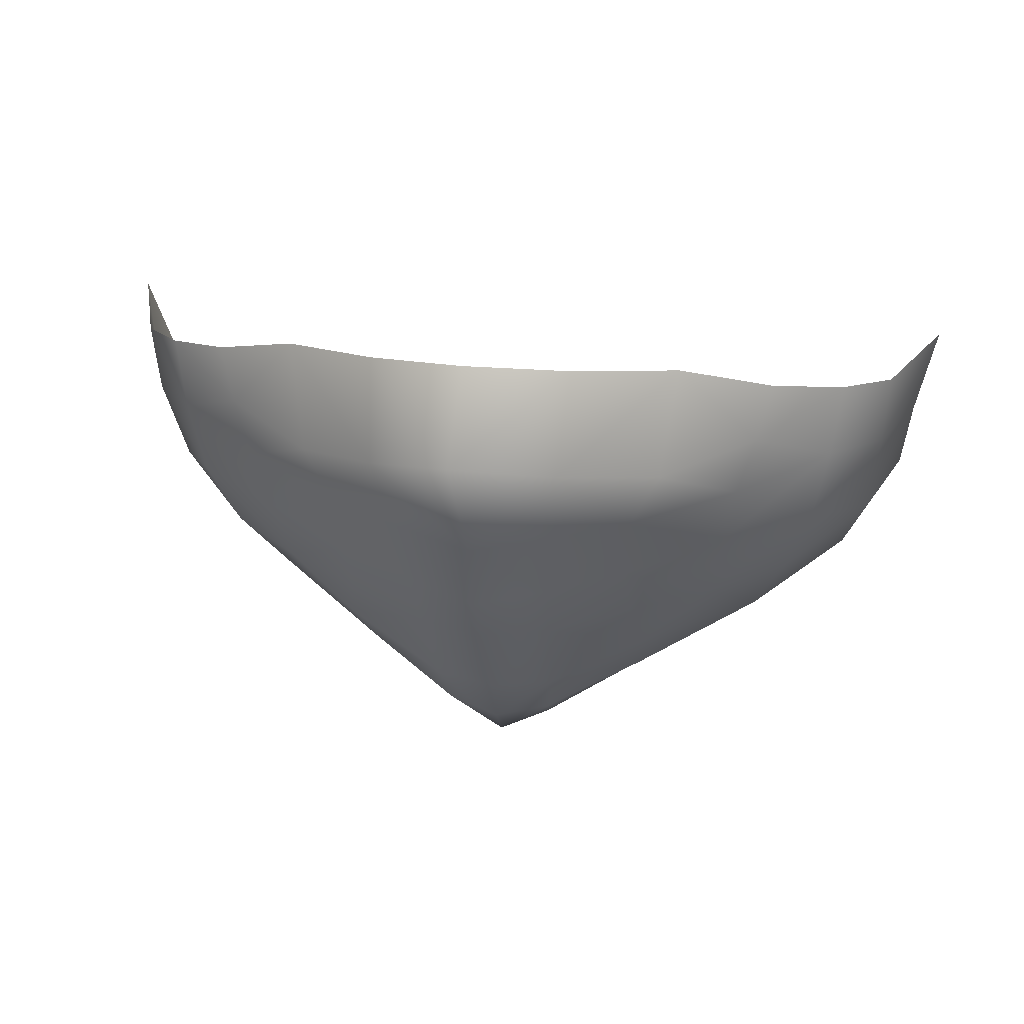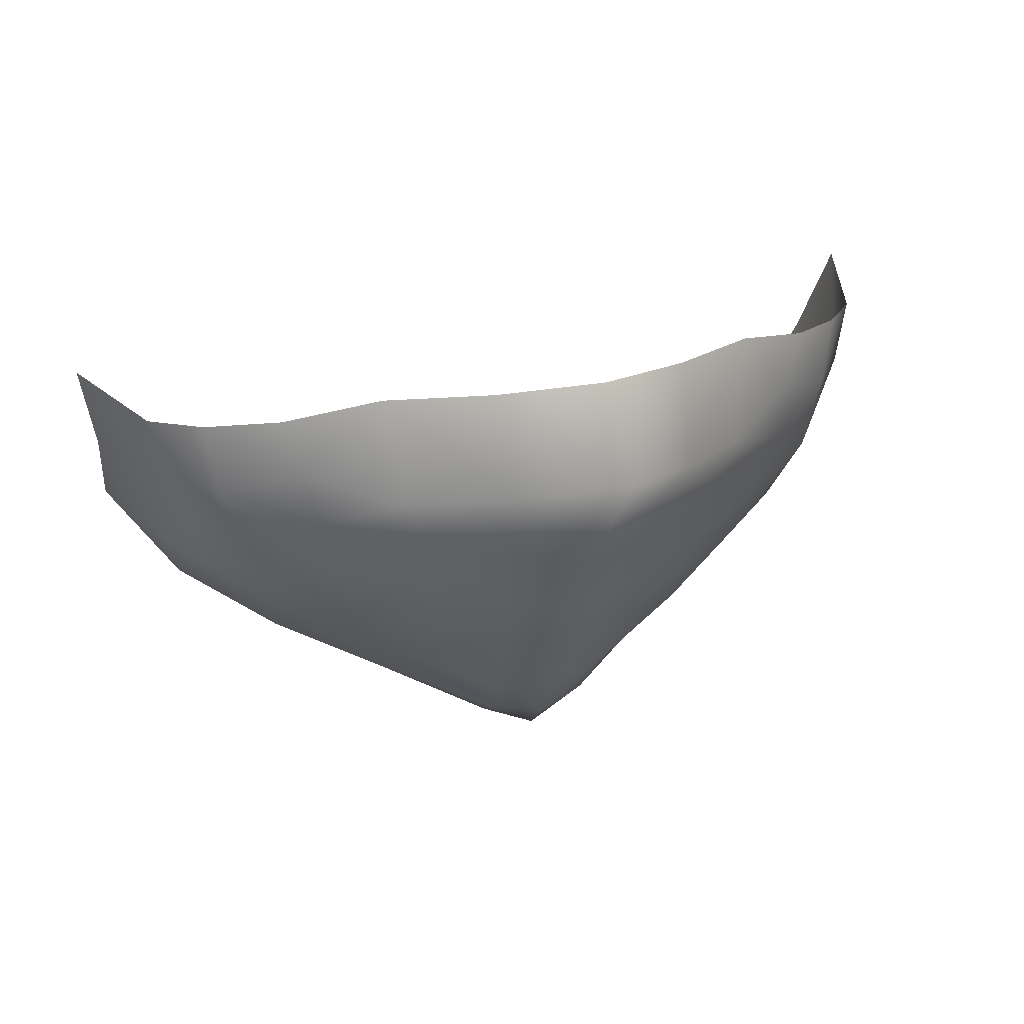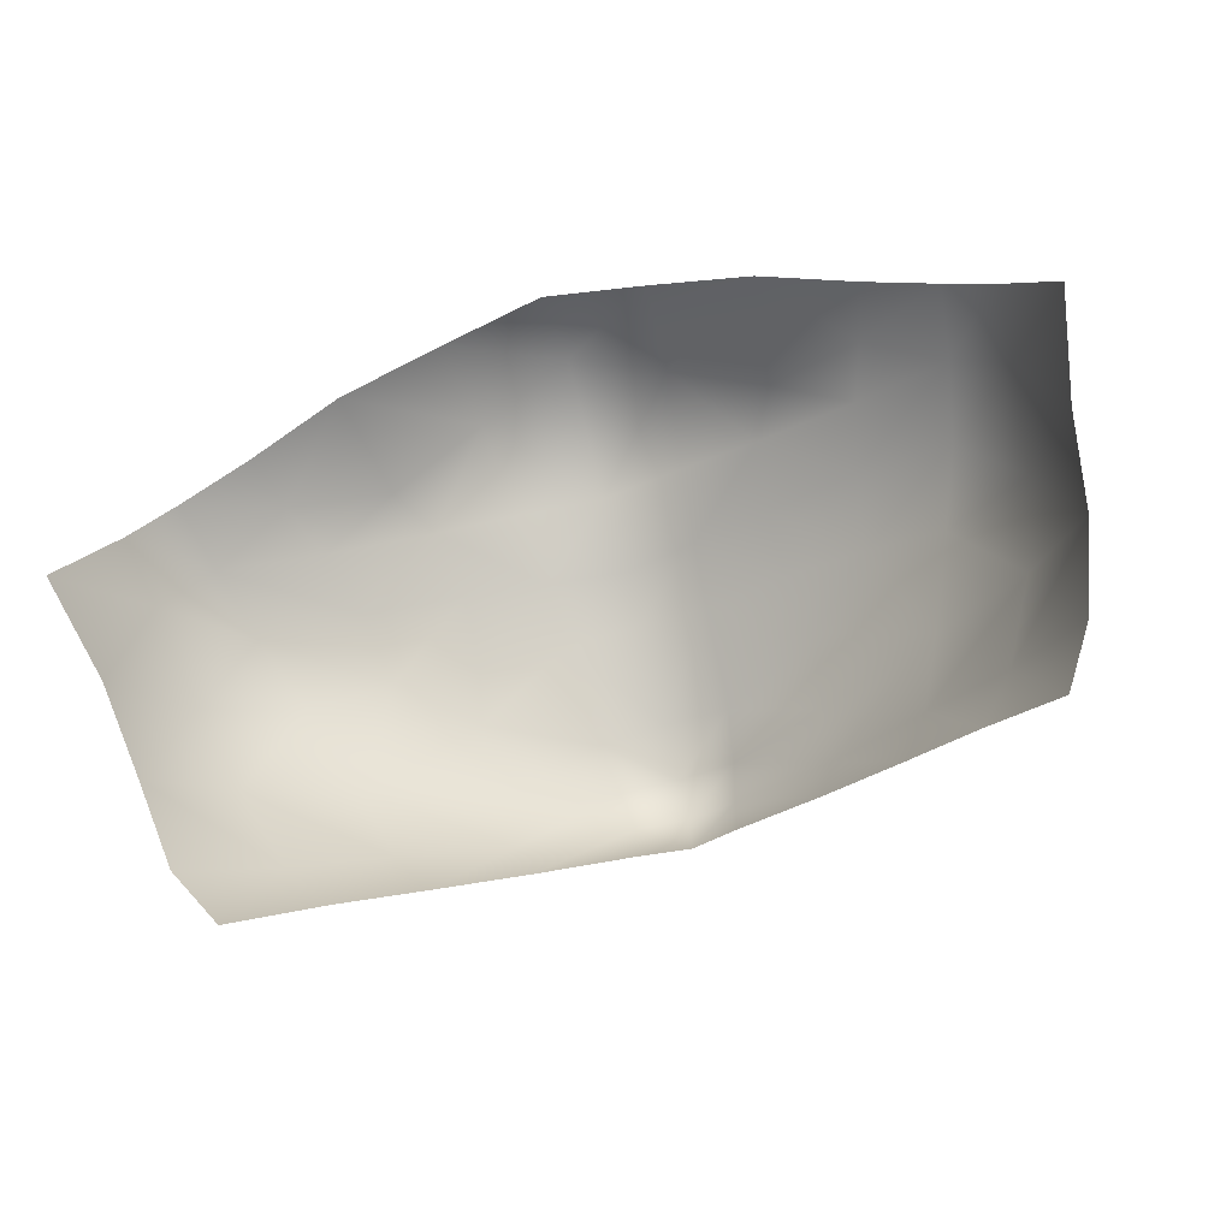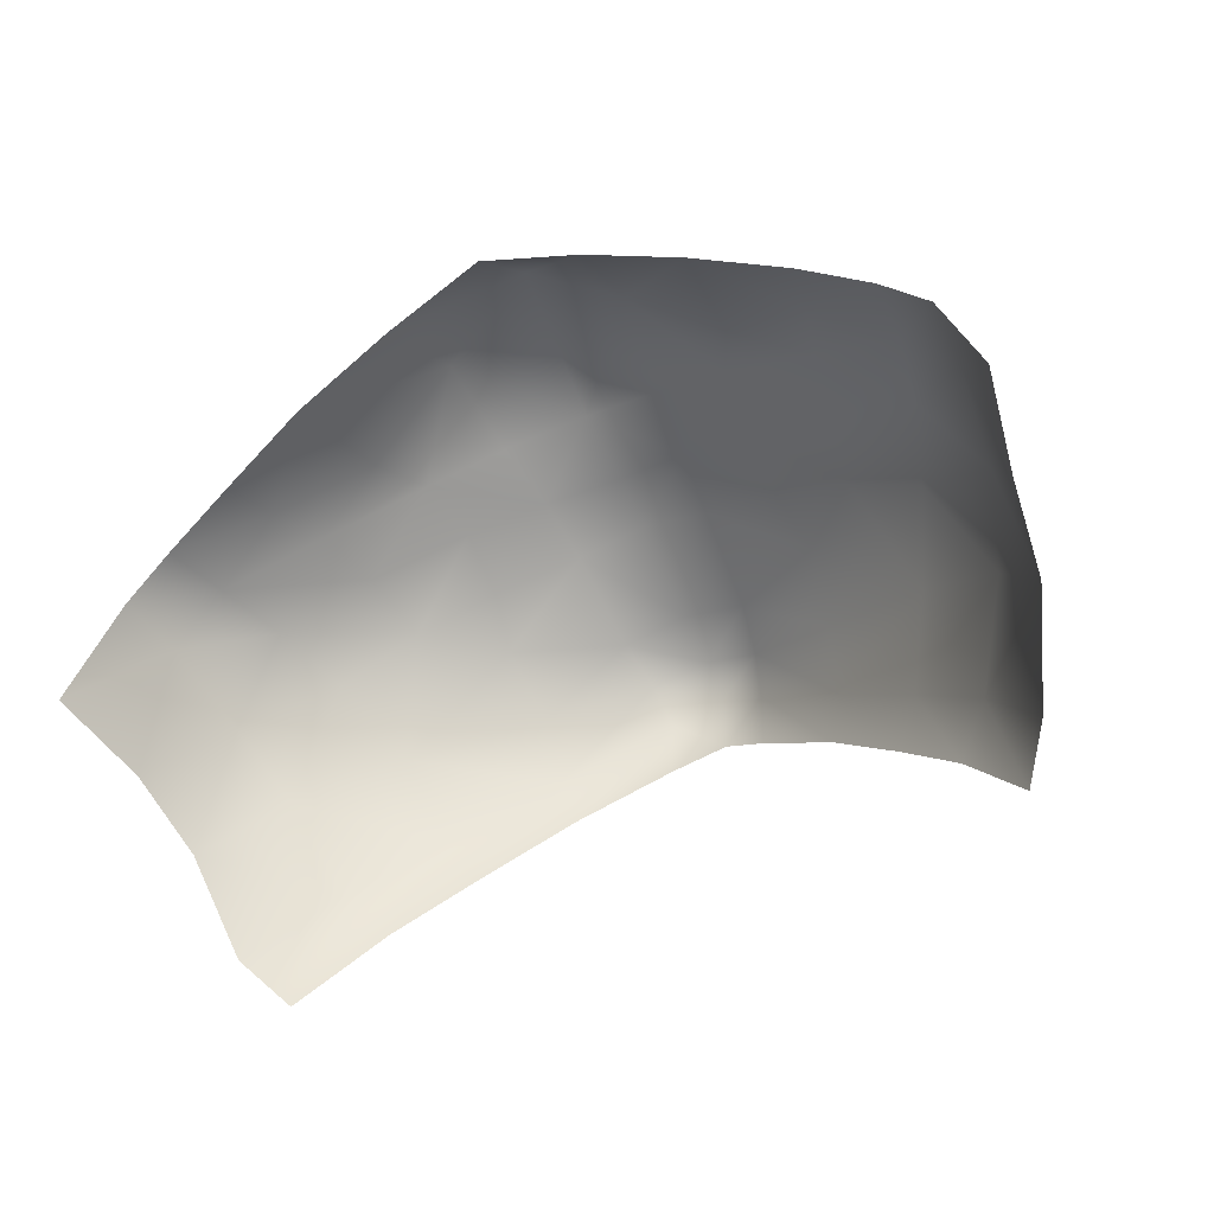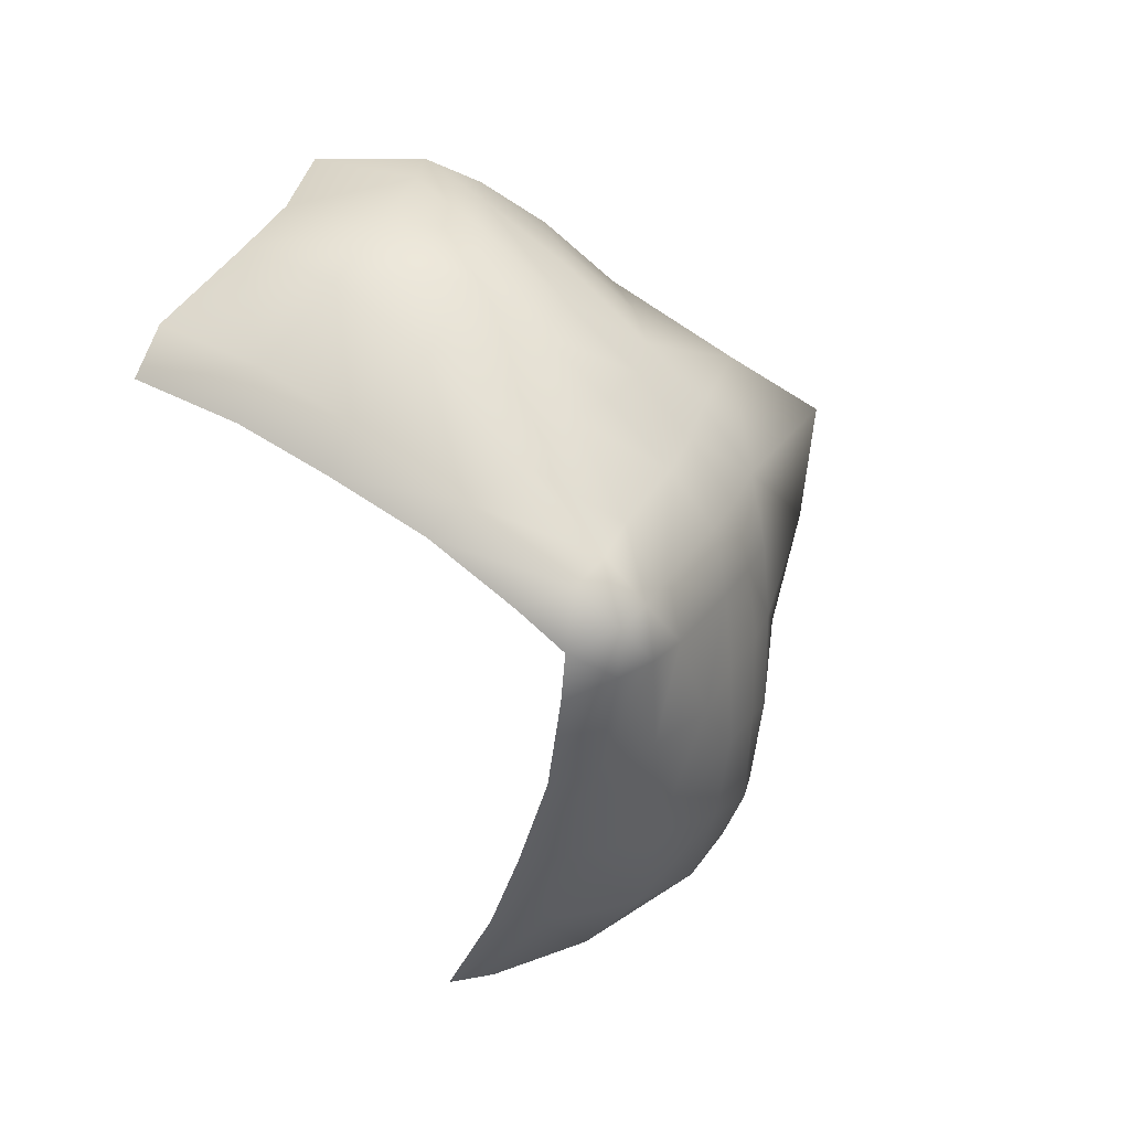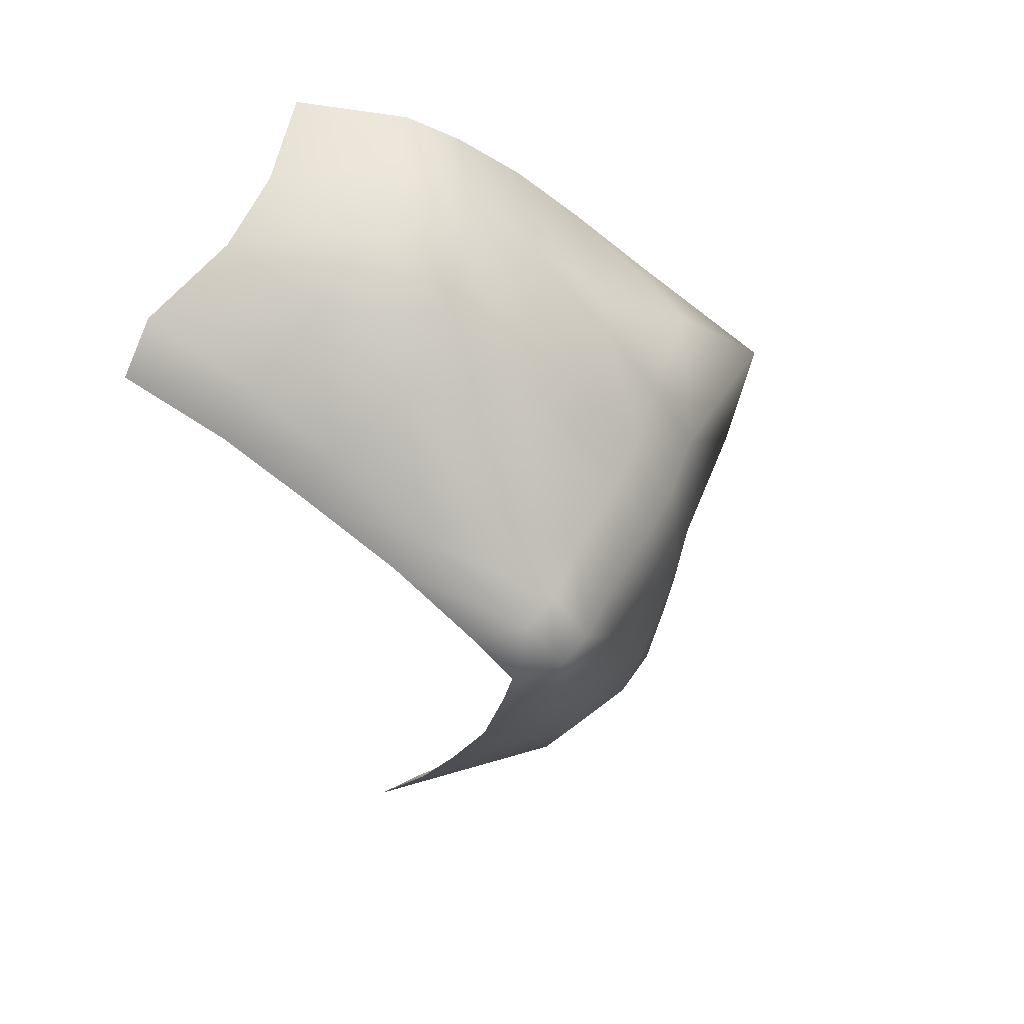
<metadata>
{"format":"obj","ext":"obj","renderer":"f3d","projection":"perspective","resolution":1024,"background":"white","views":[{"elev":22.7,"azim":12.3,"up":"+Y"},{"elev":26.8,"azim":-23.6,"up":"+Y"},{"elev":-68.1,"azim":-163.2,"up":"+Z"},{"elev":-39.5,"azim":-151.6,"up":"+Z"},{"elev":-71.0,"azim":-66.0,"up":"+Y"},{"elev":-45.9,"azim":-71.1,"up":"+Y"}]}
</metadata>
<code>
g facial_mouth_geo
v 0.08604 1.321 0.07337
v 0.07648 1.304 0.09256
v 0.0775 1.318 0.0941
v 0.082 1.303 0.06742
v 0.06694 1.304 0.1028
v 0.06877 1.318 0.1022
v 0.07408 1.287 0.08538
v 0.07983 1.288 0.05899
v 0.05309 1.309 0.1118
v 0.05582 1.32 0.1104
v 0.03852 1.325 0.1177
v 0.0639 1.29 0.1016
v 0.06926 1.274 0.07475
v 0.0587 1.277 0.09661
v 0.06169 1.266 0.05707
v 0.07449 1.278 0.04069
v 0.06838 1.27 0.03393
v 0.05488 1.261 0.04968
v 0.04679 1.257 0.06933
v 0.04139 1.253 0.06194
v 0.05219 1.263 0.08597
v 0.0289 1.246 0.08327
v 0.02601 1.244 0.07482
v 0.04422 1.274 0.1056
v 0.009365 1.237 0.09595
v 0.009461 1.237 0.08486
v -0 1.234 0.08992
v 0.04652 1.287 0.1104
v 0.04979 1.299 0.1127
v 0.03565 1.304 0.1207
v 0.03054 1.294 0.121
v 0.01802 1.307 0.1344
v 0.01946 1.326 0.127
v 0.02897 1.282 0.1179
v 0.01426 1.278 0.1221
v 0.02923 1.271 0.1116
v 0.03145 1.261 0.1049
v 0.0157 1.291 0.1261
v -0 1.289 0.1296
v -0 1.312 0.1458
v -0 1.328 0.1336
v -0.01946 1.326 0.127
v -0.01802 1.307 0.1344
v -0.03852 1.325 0.1177
v 0.0133 1.267 0.1171
v 0.0293 1.251 0.09506
v 0.01242 1.25 0.1073
v 0.01076 1.242 0.1024
v -0 1.234 0.1004
v -0 1.24 0.1056
v -0 1.25 0.1102
v -0 1.266 0.1202
v -0.009365 1.237 0.09595
v -0.009461 1.237 0.08486
v -0.02601 1.244 0.07482
v -0.01076 1.242 0.1024
v -0.0289 1.246 0.08327
v -0.04139 1.253 0.06194
v -0.01242 1.25 0.1073
v -0 1.275 0.1249
v -0.01426 1.278 0.1221
v -0.0133 1.267 0.1171
v -0.0293 1.251 0.09506
v -0.04679 1.257 0.06933
v -0.05488 1.261 0.04968
v -0.03145 1.261 0.1049
v -0.05219 1.263 0.08597
v -0.06169 1.266 0.05707
v -0.06838 1.27 0.03393
v -0.07449 1.278 0.04069
v -0.07983 1.288 0.05899
v -0.06926 1.274 0.07475
v -0.02923 1.271 0.1116
v -0.07408 1.287 0.08538
v -0.082 1.303 0.06742
v -0.04422 1.274 0.1056
v -0.0587 1.277 0.09661
v -0.07648 1.304 0.09256
v -0.08604 1.321 0.07337
v -0.0775 1.318 0.0941
v -0.0639 1.29 0.1016
v -0.06694 1.304 0.1028
v -0.06877 1.318 0.1022
v -0.02897 1.282 0.1179
v -0.04652 1.287 0.1104
v -0.05309 1.309 0.1118
v -0.05582 1.32 0.1104
v -0.03054 1.294 0.121
v -0.04979 1.299 0.1127
v -0.03565 1.304 0.1207
v -0.0157 1.291 0.1261
g facial_mouth_geo_0
f 3 2 1
f 2 4 1
f 2 3 5
f 3 6 5
f 2 7 4
f 8 4 7
f 5 6 9
f 6 10 9
f 11 9 10
f 2 12 7
f 2 5 12
f 8 7 13
f 7 12 14
f 13 7 14
f 8 13 15
f 15 16 8
f 17 16 15
f 18 17 15
f 18 15 19
f 19 15 13
f 20 18 19
f 13 14 21
f 13 21 19
f 20 19 22
f 21 22 19
f 23 20 22
f 24 14 12
f 14 24 21
f 25 23 22
f 25 26 23
f 26 25 27
f 12 28 24
f 28 12 5
f 5 29 28
f 5 9 29
f 30 29 9
f 11 30 9
f 28 29 31
f 29 30 31
f 30 11 32
f 32 31 30
f 11 33 32
f 24 28 34
f 28 31 34
f 35 34 31
f 24 34 36
f 36 34 35
f 24 36 37
f 24 37 21
f 32 38 31
f 31 38 35
f 32 39 38
f 38 39 35
f 40 32 33
f 32 40 39
f 41 40 33
f 40 41 42
f 43 40 42
f 40 43 39
f 42 44 43
f 36 45 37
f 45 36 35
f 21 37 46
f 22 21 46
f 46 37 47
f 45 47 37
f 48 22 46
f 46 47 48
f 25 22 48
f 25 48 49
f 25 49 27
f 47 50 48
f 48 50 49
f 47 45 51
f 47 51 50
f 45 35 52
f 45 52 51
f 49 53 27
f 53 54 27
f 54 53 55
f 50 56 49
f 56 53 49
f 55 53 57
f 57 53 56
f 58 55 57
f 51 59 50
f 50 59 56
f 35 60 52
f 60 61 52
f 60 35 39
f 61 60 39
f 52 62 51
f 62 59 51
f 61 62 52
f 59 63 56
f 57 56 63
f 64 58 57
f 65 58 64
f 59 62 66
f 66 63 59
f 67 57 63
f 57 67 64
f 66 67 63
f 68 65 64
f 69 65 68
f 70 69 68
f 70 68 71
f 68 64 72
f 72 71 68
f 67 72 64
f 62 73 66
f 73 62 61
f 74 71 72
f 75 71 74
f 66 76 67
f 73 76 66
f 77 72 67
f 74 72 77
f 76 77 67
f 74 78 75
f 75 78 79
f 78 80 79
f 81 74 77
f 81 78 74
f 77 76 81
f 80 78 82
f 82 78 81
f 83 80 82
f 84 76 73
f 84 73 61
f 85 81 76
f 85 76 84
f 81 85 82
f 83 82 86
f 87 83 86
f 86 44 87
f 84 61 88
f 88 85 84
f 89 82 85
f 86 82 89
f 89 85 88
f 90 44 86
f 89 90 86
f 90 89 88
f 44 90 43
f 88 43 90
f 91 88 61
f 91 43 88
f 39 91 61
f 39 43 91

</code>
